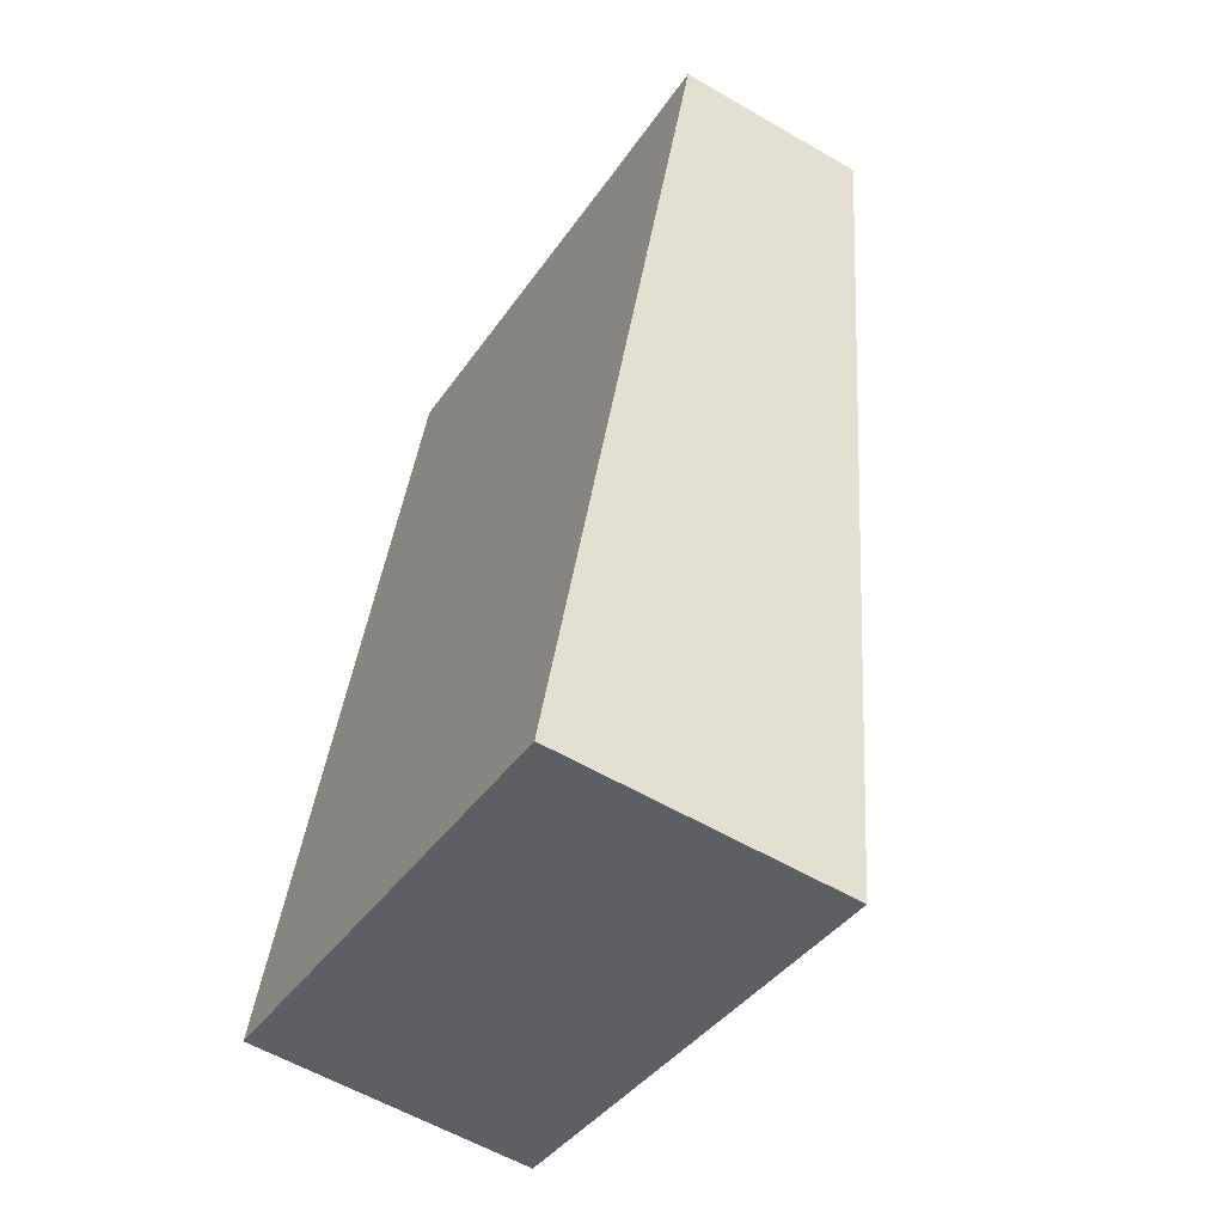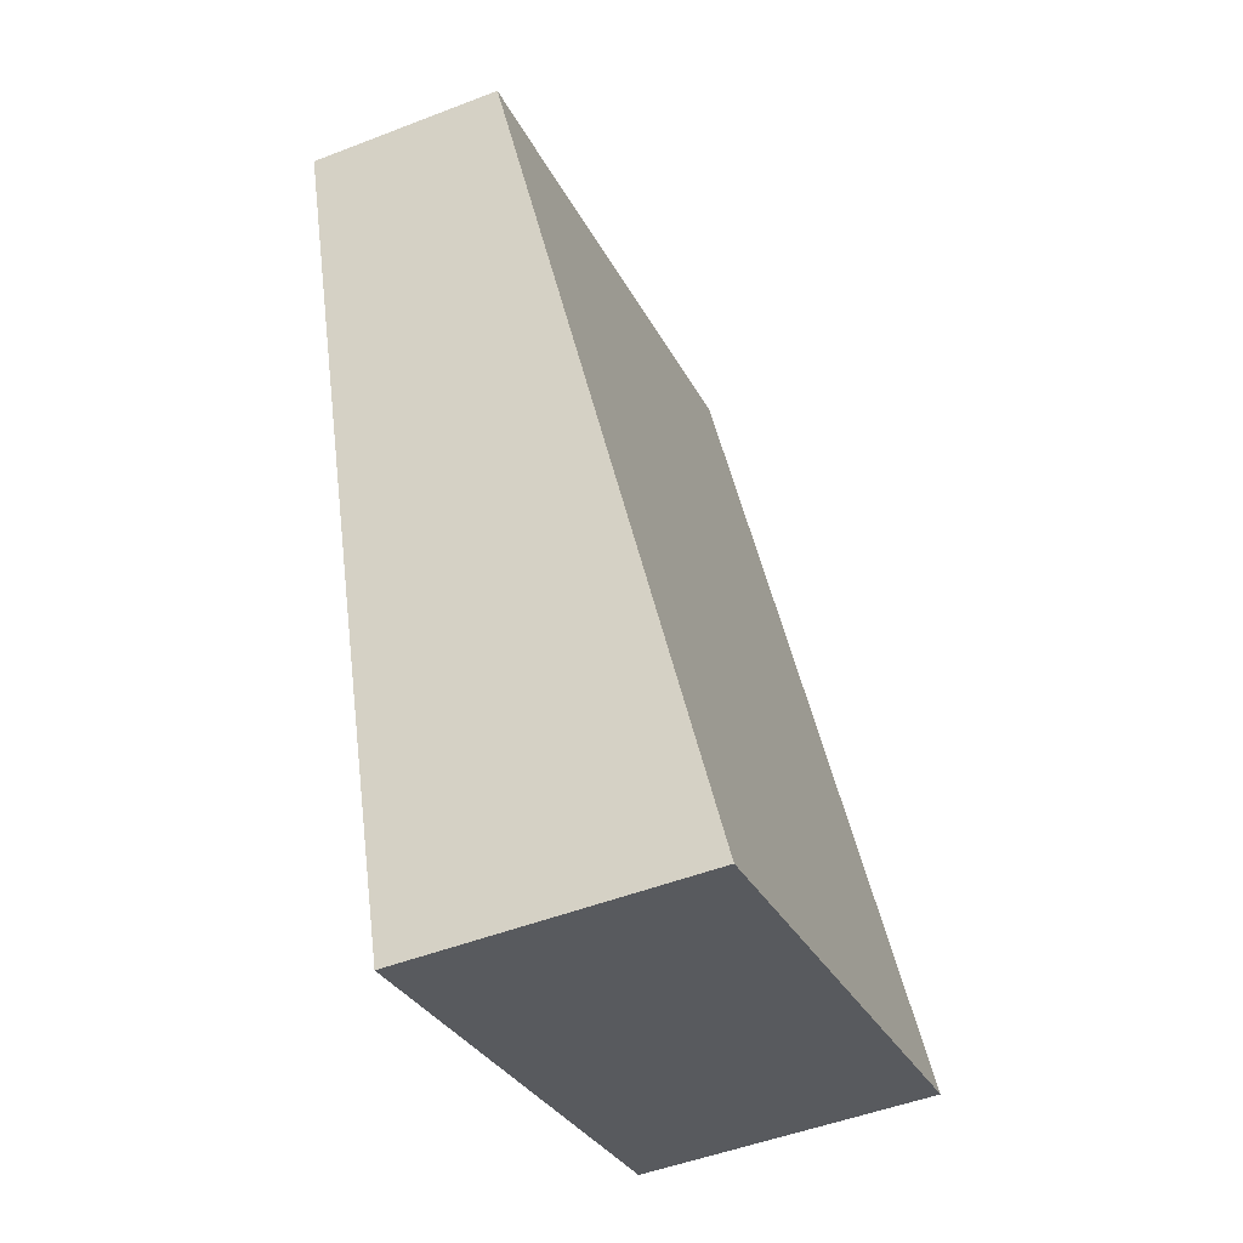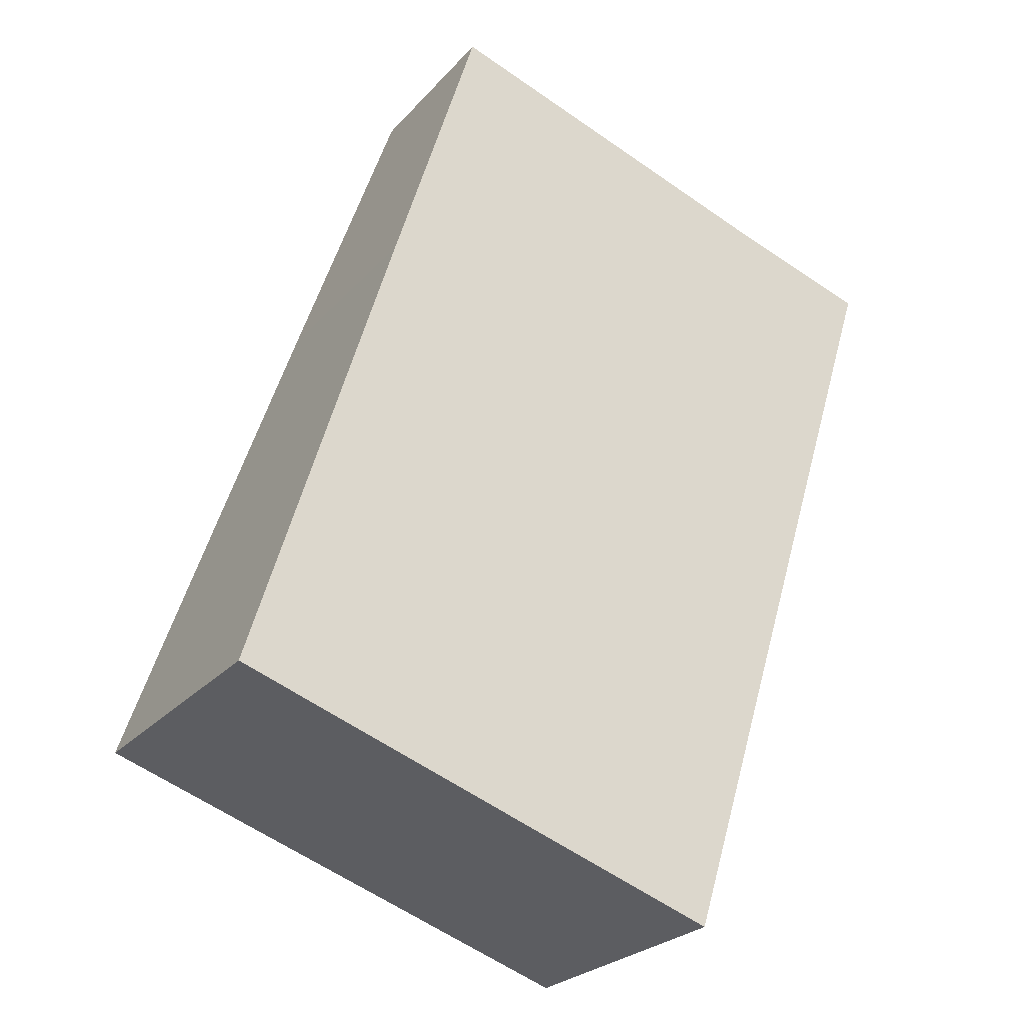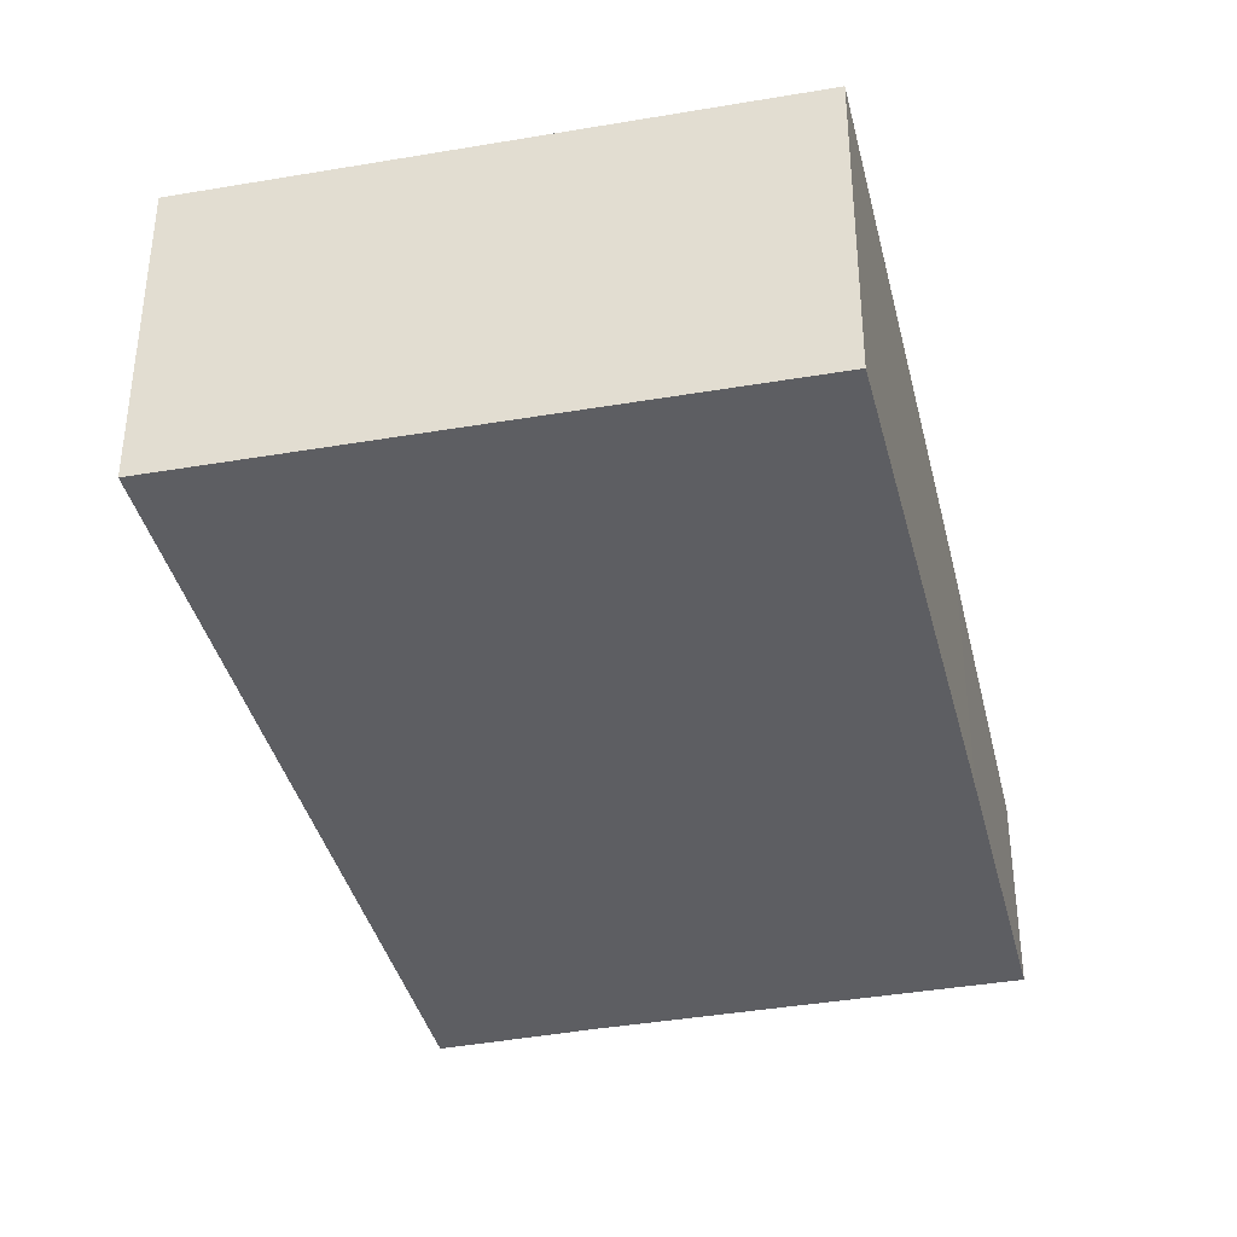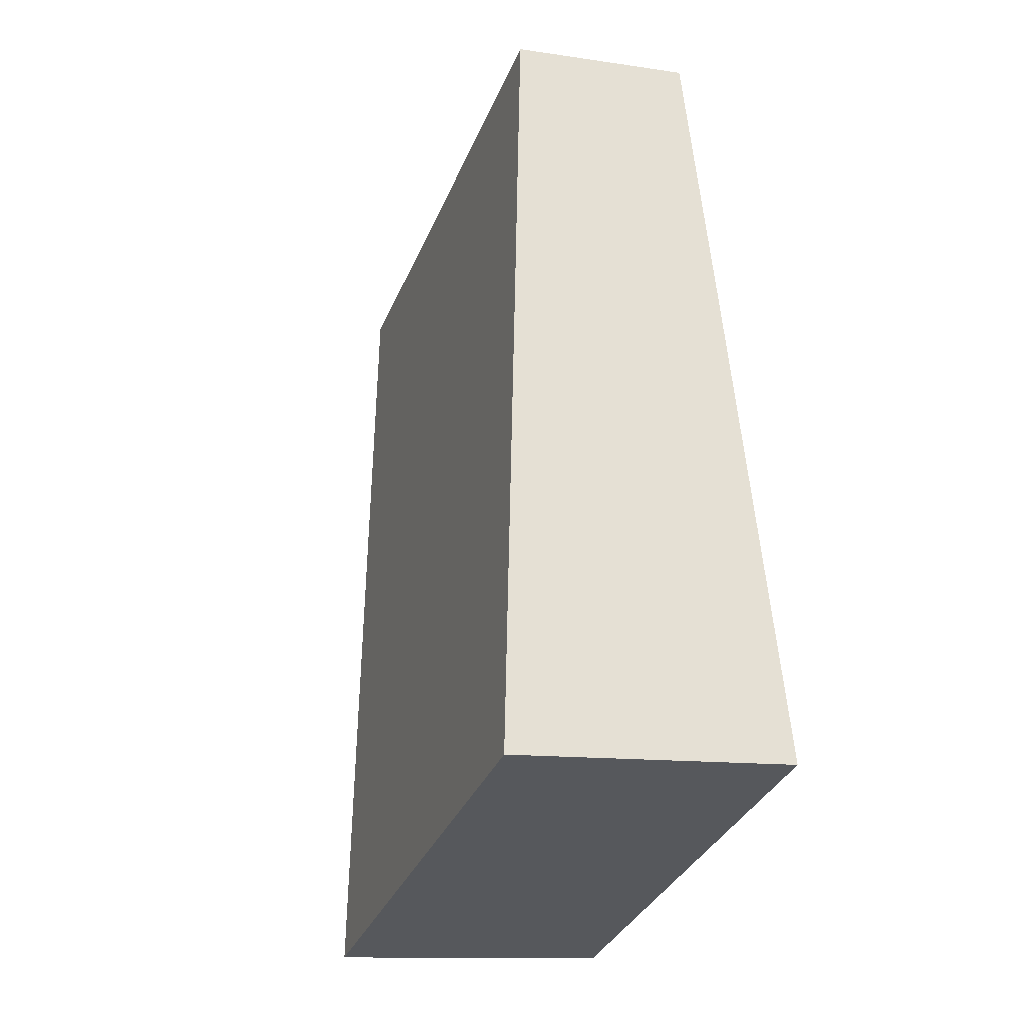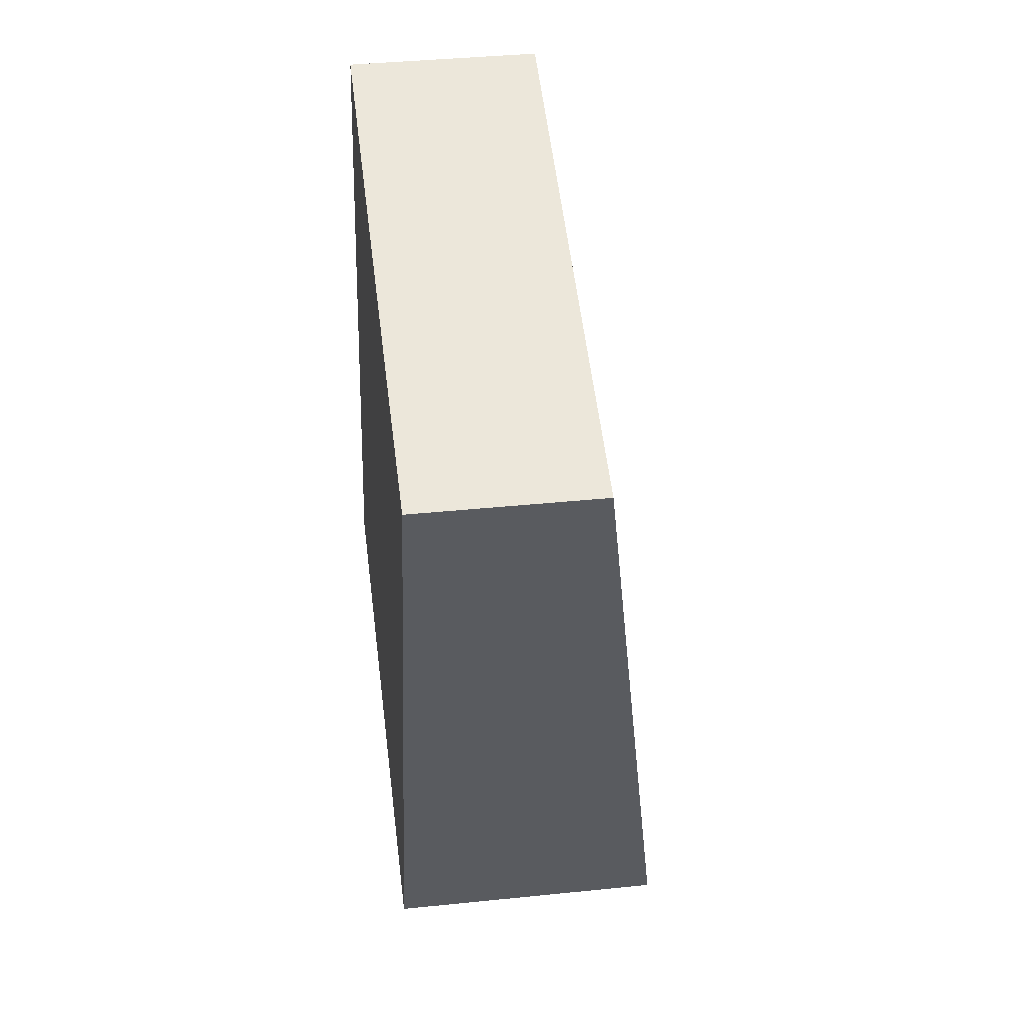
<metadata>
{"format":"obj","ext":"obj","renderer":"f3d","projection":"perspective","resolution":1024,"background":"white","views":[{"elev":-58.0,"azim":58.9,"up":"+Z"},{"elev":-49.4,"azim":113.2,"up":"+Z"},{"elev":-25.8,"azim":-31.5,"up":"+Z"},{"elev":-38.7,"azim":-149.2,"up":"+Y"},{"elev":-11.8,"azim":-110.0,"up":"+Z"},{"elev":38.5,"azim":82.6,"up":"+Z"}]}
</metadata>
<code>
v  6.064 1.846 6.528
v  1.469 2.235 4.851
v  2.361 1.85 7.745
v  7.501 1.84 6.091
v  5.058 2.877 -1.713
v  0 2.877 1.762e-16
v  2.361 -4.742e-16 7.745
v  6.064 -3.997e-16 6.528
v  7.501 -3.73e-16 6.091
v  5.058 1.049e-16 -1.713
v  0 0 0
v  1.469 -2.97e-16 4.851
g defaultobject
f 1 2 3
f 2 1 4
f 2 4 5
f 2 5 6
f 7 1 3
f 1 7 8
f 8 4 1
f 4 8 9
f 4 10 5
f 10 4 9
f 10 6 5
f 6 10 11
f 11 2 6
f 2 11 12
f 2 12 3
f 3 12 7
f 12 8 7
f 8 10 9
f 10 8 12
f 10 12 11

</code>
